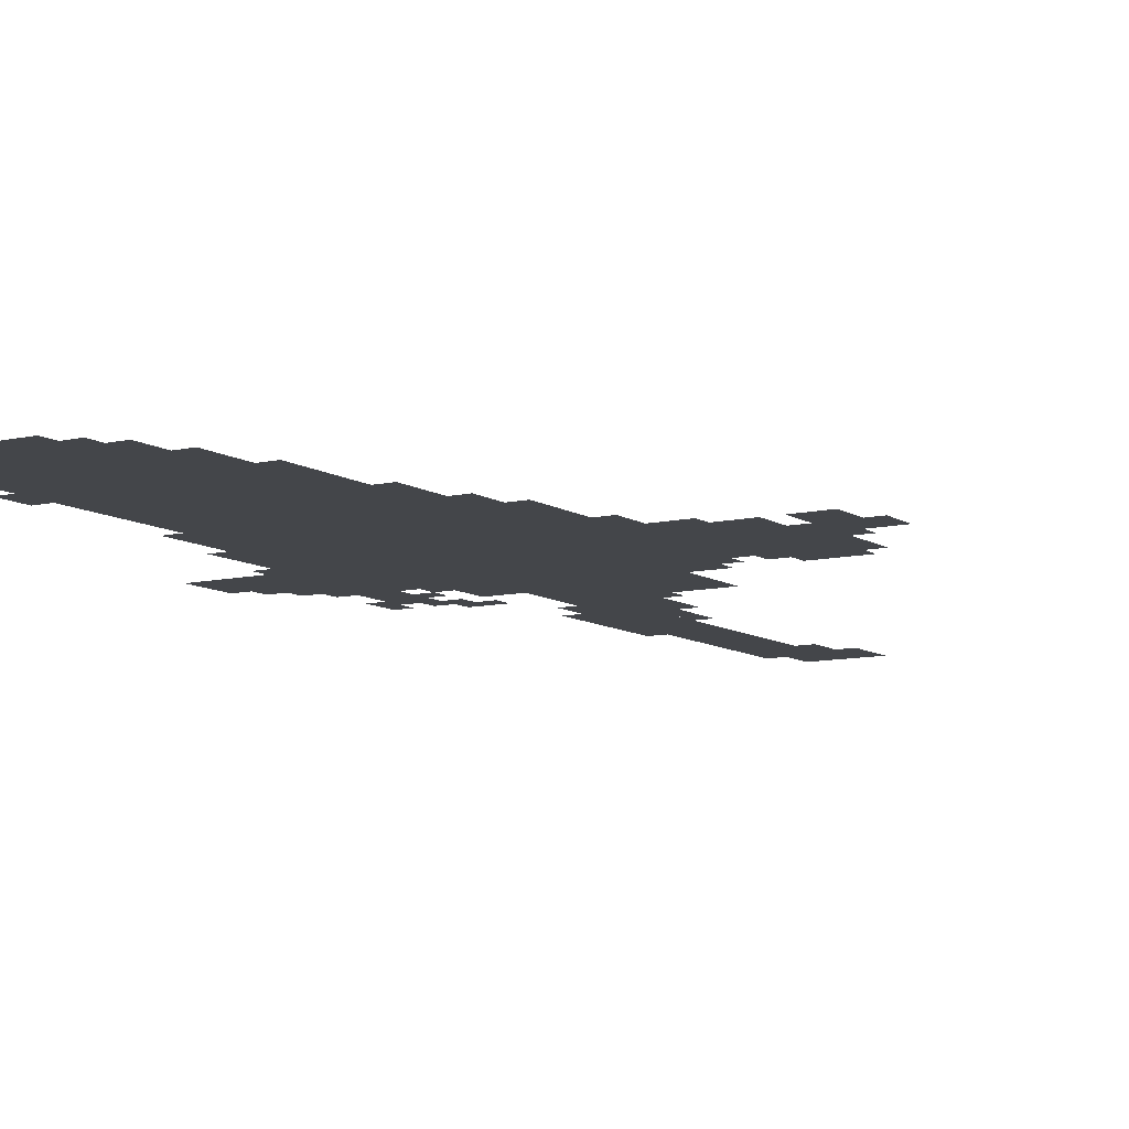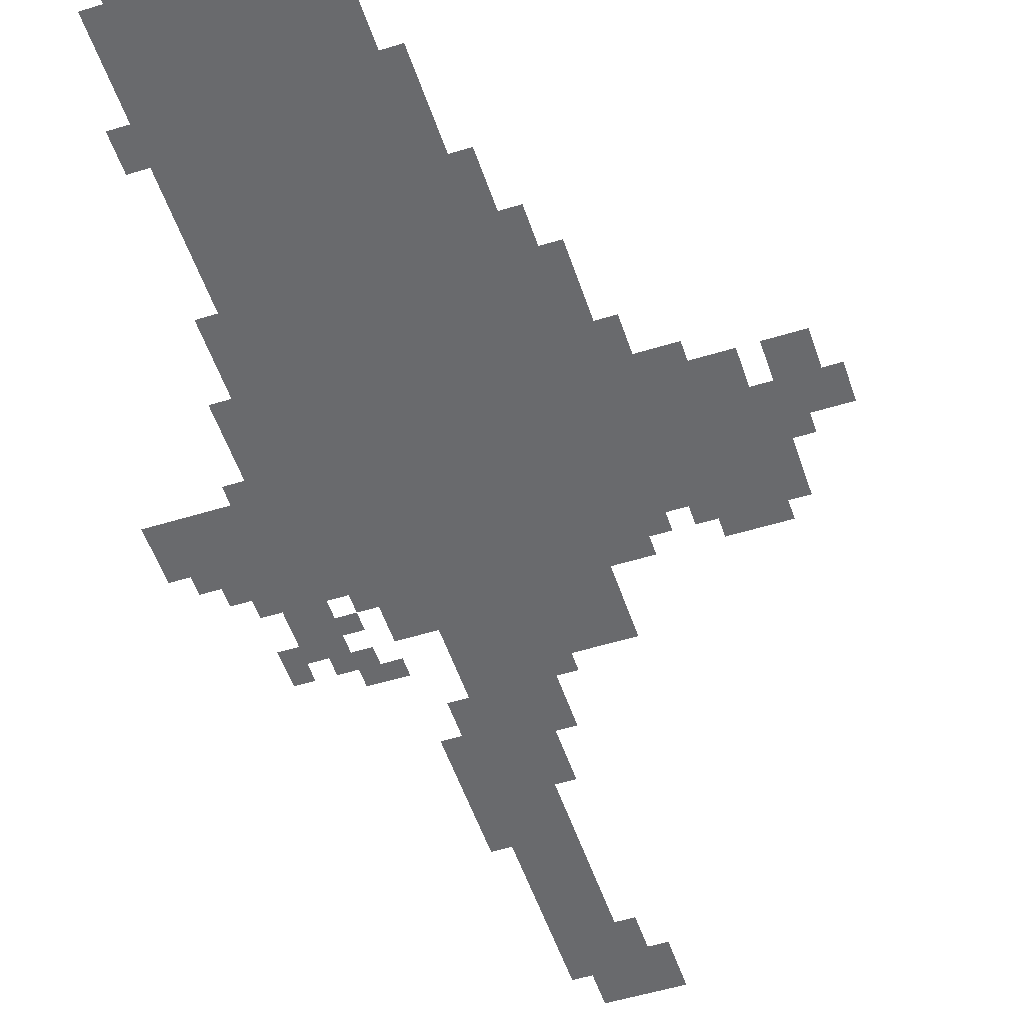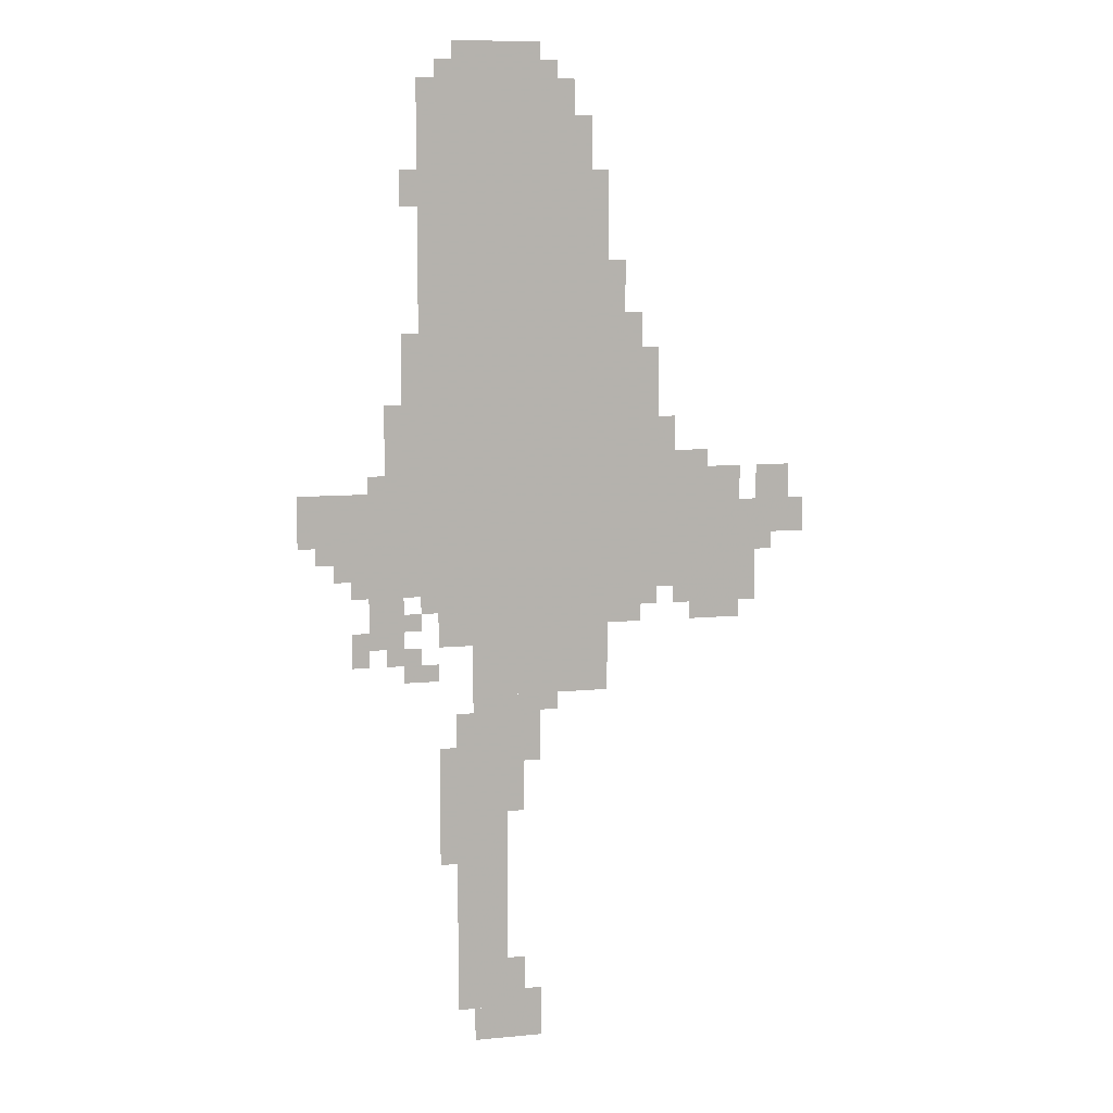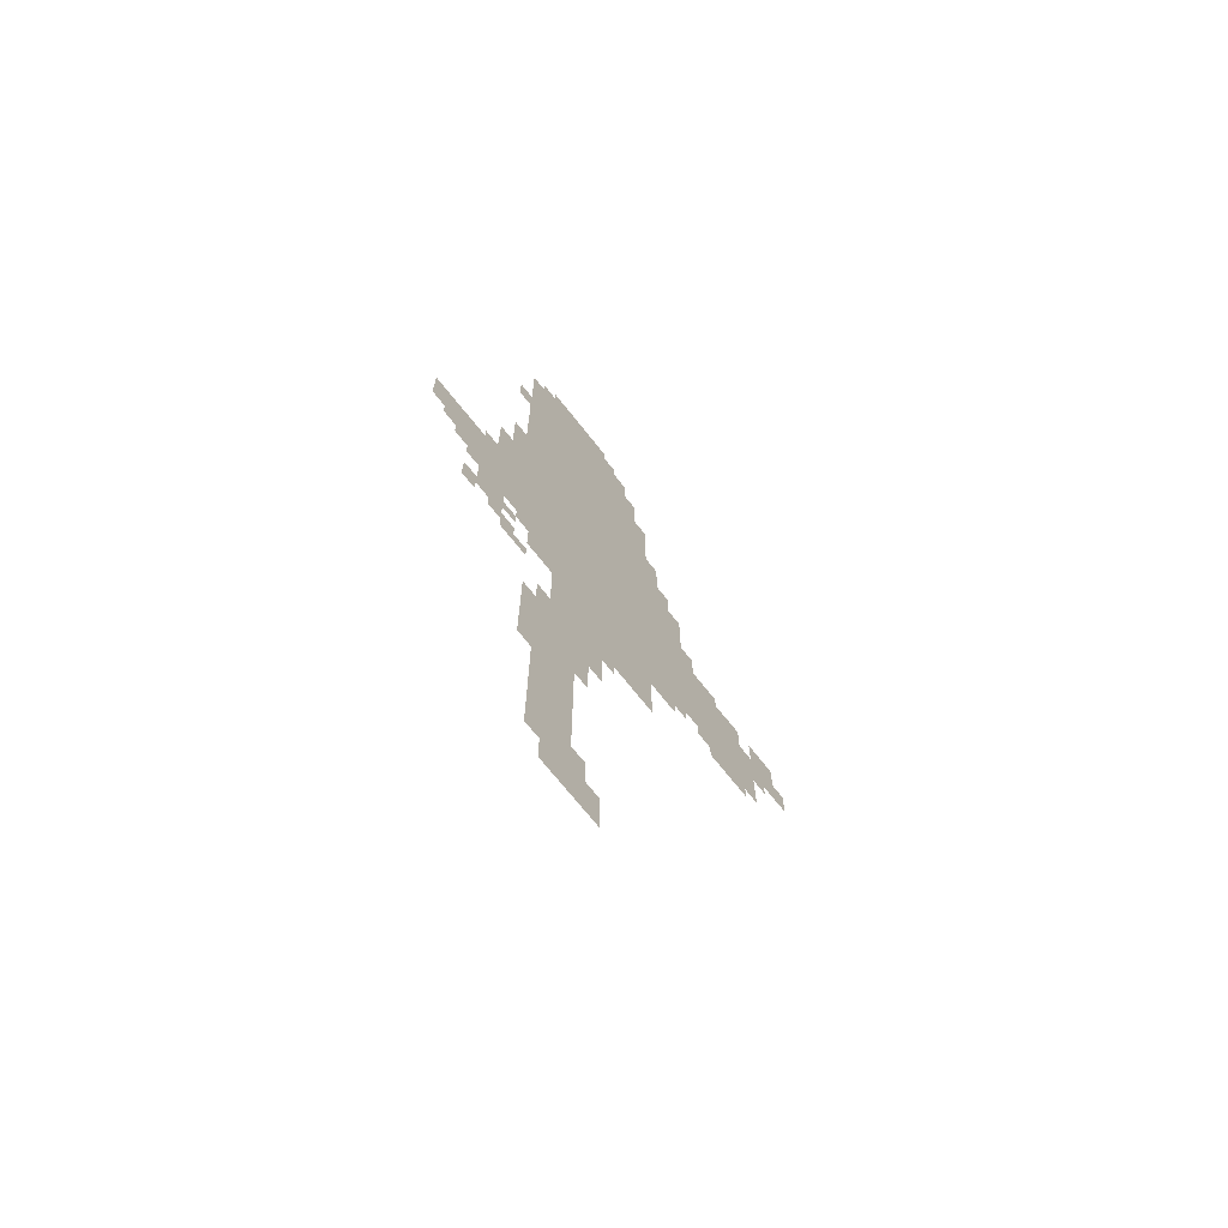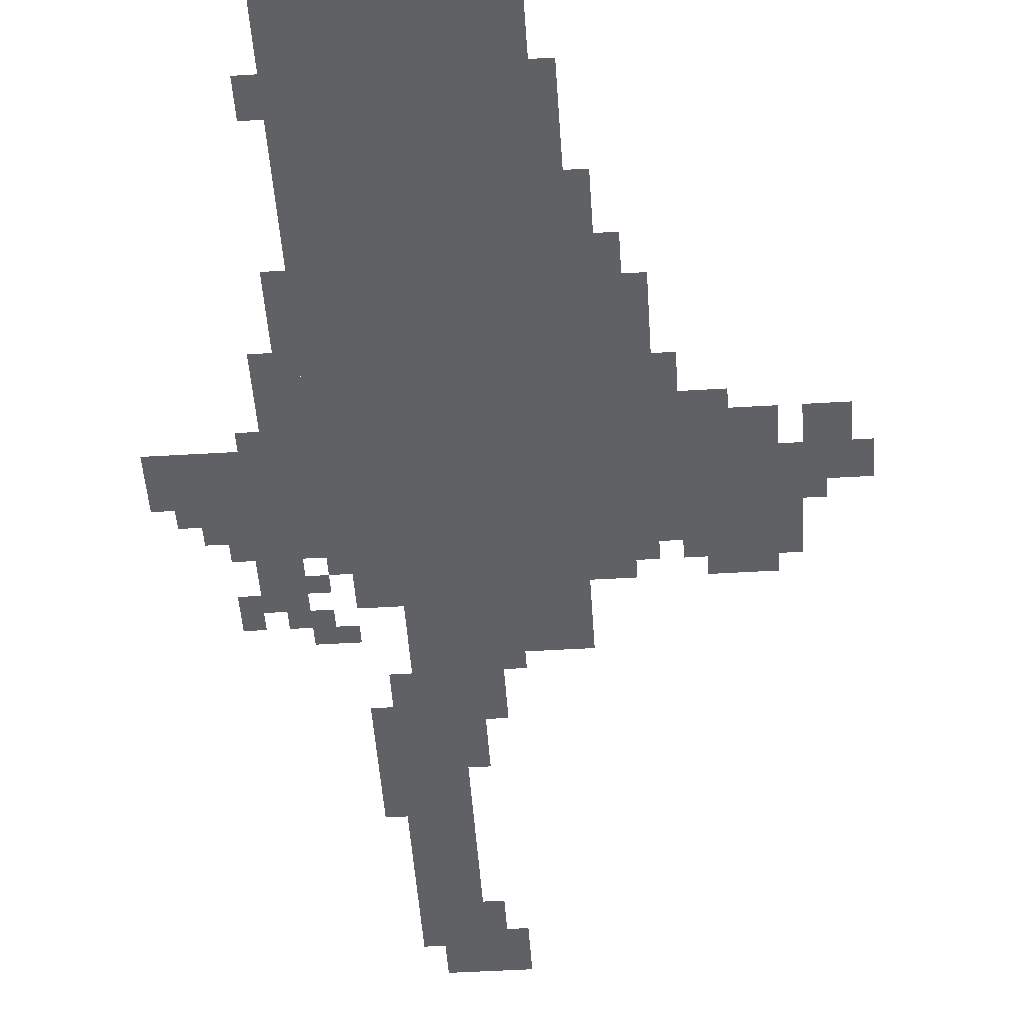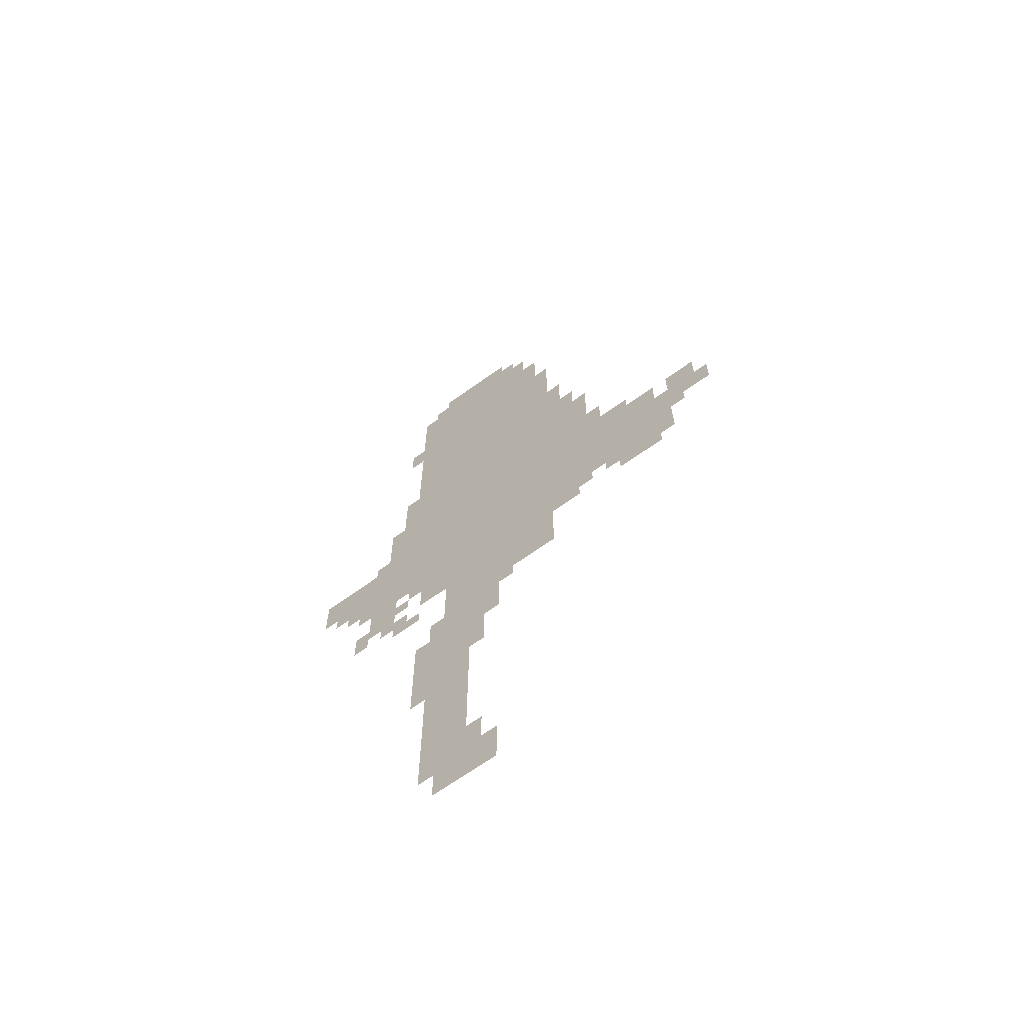
<metadata>
{"format":"obj","ext":"obj","renderer":"f3d","projection":"perspective","resolution":1024,"background":"white","views":[{"elev":-9.4,"azim":-148.2,"up":"+Z"},{"elev":-53.0,"azim":-161.7,"up":"+Z"},{"elev":9.8,"azim":166.3,"up":"+Y"},{"elev":-71.0,"azim":128.4,"up":"+Y"},{"elev":-48.9,"azim":-176.2,"up":"+Z"},{"elev":-66.5,"azim":-144.1,"up":"+Y"}]}
</metadata>
<code>
g jinseanying_2_tolove_rw-mesh
v -224 831 0
v -224 1279 0
v -544 1279 0
v -544 831 0
v -224 1279 0
v -224 1727 0
v -544 1727 0
v -544 1279 0
v -544 863 0
v -544 1087 0
v -832 1087 0
v -832 863 0
v -320 671 0
v -320 799 0
v -576 799 0
v -576 671 0
v -544 1087 0
v -544 1311 0
v -672 1311 0
v -672 1087 0
v -288 351 0
v -288 639 0
v -384 639 0
v -384 351 0
v -288 63 0
v -288 351 0
v -384 351 0
v -384 63 0
v -64 895 0
v -64 1055 0
v -224 1055 0
v -224 895 0
v -256 1727 0
v -256 1823 0
v -480 1823 0
v -480 1727 0
v -128 767 0
v -128 895 0
v -192 895 0
v -192 767 0
v -864 959 0
v -864 1087 0
v -928 1087 0
v -928 959 0
v -320 0 0
v -320 63 0
v -448 63 0
v -448 0 0
v 0 959 0
v 0 1055 0
v -64 1055 0
v -64 959 0
v -160 1119 0
v -160 1215 0
v -224 1215 0
v -224 1119 0
v -256 799 0
v -256 831 0
v -448 831 0
v -448 799 0
v -448 799 0
v -448 831 0
v -640 831 0
v -640 799 0
v -736 799 0
v -736 863 0
v -832 863 0
v -832 799 0
v -544 1471 0
v -544 1631 0
v -576 1631 0
v -576 1471 0
v -544 1311 0
v -544 1471 0
v -576 1471 0
v -576 1311 0
v -160 1055 0
v -160 1119 0
v -224 1119 0
v -224 1055 0
v -256 447 0
v -256 575 0
v -288 575 0
v -288 447 0
v -384 543 0
v -384 671 0
v -416 671 0
v -416 543 0
v -288 1823 0
v -288 1855 0
v -384 1855 0
v -384 1823 0
v -576 1375 0
v -576 1471 0
v -608 1471 0
v -608 1375 0
v -832 831 0
v -832 927 0
v -864 927 0
v -864 831 0
v -384 447 0
v -384 543 0
v -416 543 0
v -416 447 0
v -256 351 0
v -256 447 0
v -288 447 0
v -288 351 0
v -832 927 0
v -832 1023 0
v -864 1023 0
v -864 927 0
v -608 1311 0
v -608 1375 0
v -640 1375 0
v -640 1311 0
v -704 1087 0
v -704 1119 0
v -768 1119 0
v -768 1087 0
v -192 1567 0
v -192 1631 0
v -224 1631 0
v -224 1567 0
v -224 1727 0
v -224 1791 0
v -256 1791 0
v -256 1727 0
v -480 1727 0
v -480 1791 0
v -512 1791 0
v -512 1727 0
v -928 959 0
v -928 1023 0
v -957 1023 0
v -957 959 0
v -192 703 0
v -192 735 0
v -256 735 0
v -256 703 0
v -320 639 0
v -320 671 0
v -384 671 0
v -384 639 0
v -160 735 0
v -160 767 0
v -224 767 0
v -224 735 0
v -96 735 0
v -96 799 0
v -128 799 0
v -128 735 0
v -256 767 0
v -256 799 0
v -320 799 0
v -320 767 0
v -544 831 0
v -544 863 0
v -608 863 0
v -608 831 0
v -608 831 0
v -608 863 0
v -672 863 0
v -672 831 0
v -192 1215 0
v -192 1279 0
v -224 1279 0
v -224 1215 0
v -384 1823 0
v -384 1855 0
v -448 1855 0
v -448 1823 0
v -192 1279 0
v -192 1343 0
v -224 1343 0
v -224 1279 0
v -416 607 0
v -416 671 0
v -448 671 0
v -448 607 0
v -576 1311 0
v -576 1375 0
v -608 1375 0
v -608 1311 0
v -384 95 0
v -384 159 0
v -416 159 0
v -416 95 0
v -416 543 0
v -416 607 0
v -448 607 0
v -448 543 0
v -672 1119 0
v -672 1183 0
v -704 1183 0
v -704 1119 0
v -192 863 0
v -192 895 0
v -224 895 0
v -224 863 0
v -704 831 0
v -704 863 0
v -736 863 0
v -736 831 0
v -192 799 0
v -192 831 0
v -224 831 0
v -224 799 0
v -416 63 0
v -416 95 0
v -448 95 0
v -448 63 0
v -448 639 0
v -448 671 0
v -480 671 0
v -480 639 0
v -96 863 0
v -96 895 0
v -128 895 0
v -128 863 0
v -384 63 0
v -384 95 0
v -416 95 0
v -416 63 0
v -672 1087 0
v -672 1119 0
v -704 1119 0
v -704 1087 0
v -128 1055 0
v -128 1087 0
v -160 1087 0
v -160 1055 0
v -864 927 0
v -864 959 0
v -896 959 0
v -896 927 0
v -32 927 0
v -32 959 0
v -64 959 0
v -64 927 0
g jinseanying_2_tolove_rw-mesh_0
f 3 2 1
f 1 4 3
f 7 6 5
f 5 8 7
f 11 10 9
f 9 12 11
f 15 14 13
f 13 16 15
f 19 18 17
f 17 20 19
f 23 22 21
f 21 24 23
f 27 26 25
f 25 28 27
f 31 30 29
f 29 32 31
f 35 34 33
f 33 36 35
f 39 38 37
f 37 40 39
f 43 42 41
f 41 44 43
f 47 46 45
f 45 48 47
f 51 50 49
f 49 52 51
f 55 54 53
f 53 56 55
f 59 58 57
f 57 60 59
f 63 62 61
f 61 64 63
f 67 66 65
f 65 68 67
f 71 70 69
f 69 72 71
f 75 74 73
f 73 76 75
f 79 78 77
f 77 80 79
f 83 82 81
f 81 84 83
f 87 86 85
f 85 88 87
f 91 90 89
f 89 92 91
f 95 94 93
f 93 96 95
f 99 98 97
f 97 100 99
f 103 102 101
f 101 104 103
f 107 106 105
f 105 108 107
f 111 110 109
f 109 112 111
f 115 114 113
f 113 116 115
f 119 118 117
f 117 120 119
f 123 122 121
f 121 124 123
f 127 126 125
f 125 128 127
f 131 130 129
f 129 132 131
f 135 134 133
f 133 136 135
f 139 138 137
f 137 140 139
f 143 142 141
f 141 144 143
f 147 146 145
f 145 148 147
f 151 150 149
f 149 152 151
f 155 154 153
f 153 156 155
f 159 158 157
f 157 160 159
f 163 162 161
f 161 164 163
f 167 166 165
f 165 168 167
f 171 170 169
f 169 172 171
f 175 174 173
f 173 176 175
f 179 178 177
f 177 180 179
f 183 182 181
f 181 184 183
f 187 186 185
f 185 188 187
f 191 190 189
f 189 192 191
f 195 194 193
f 193 196 195
f 199 198 197
f 197 200 199
f 203 202 201
f 201 204 203
f 207 206 205
f 205 208 207
f 211 210 209
f 209 212 211
f 215 214 213
f 213 216 215
f 219 218 217
f 217 220 219
f 223 222 221
f 221 224 223
f 227 226 225
f 225 228 227
f 231 230 229
f 229 232 231
f 235 234 233
f 233 236 235
f 239 238 237
f 237 240 239

</code>
